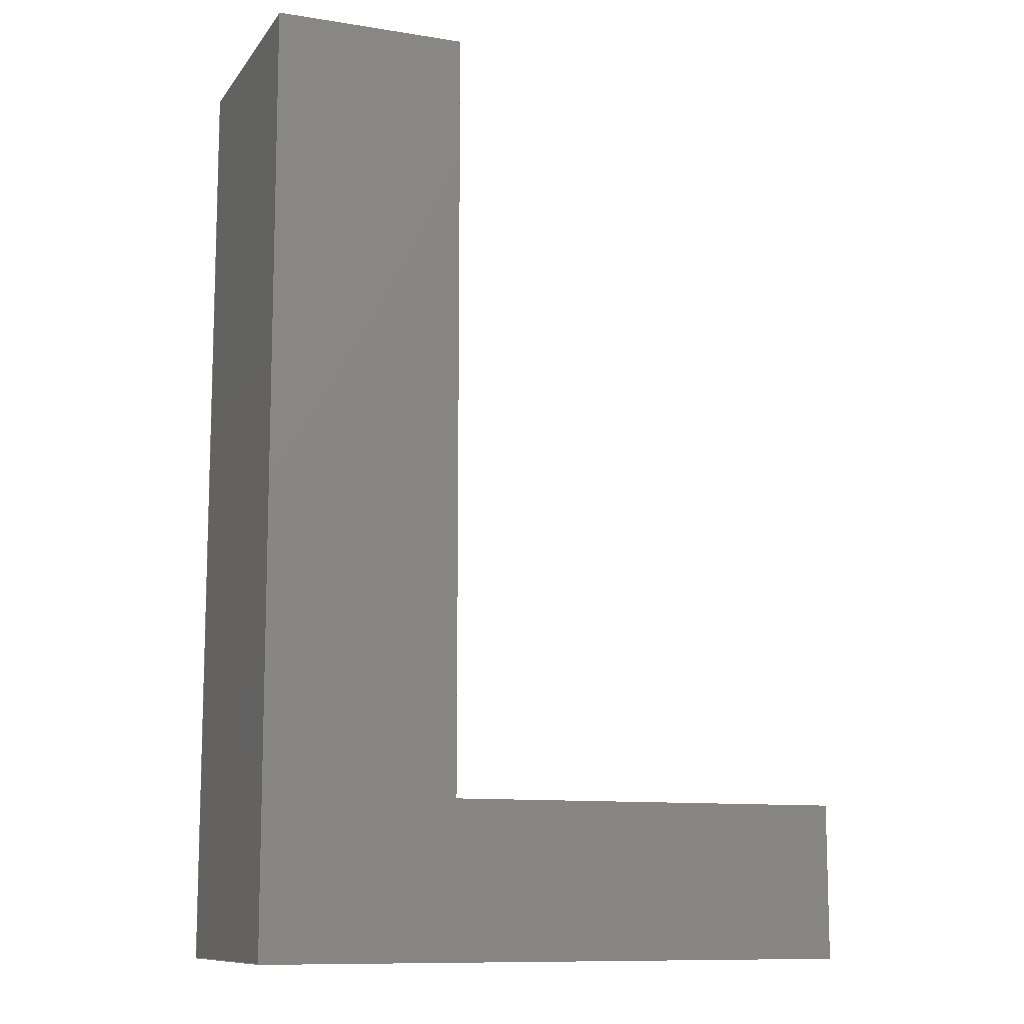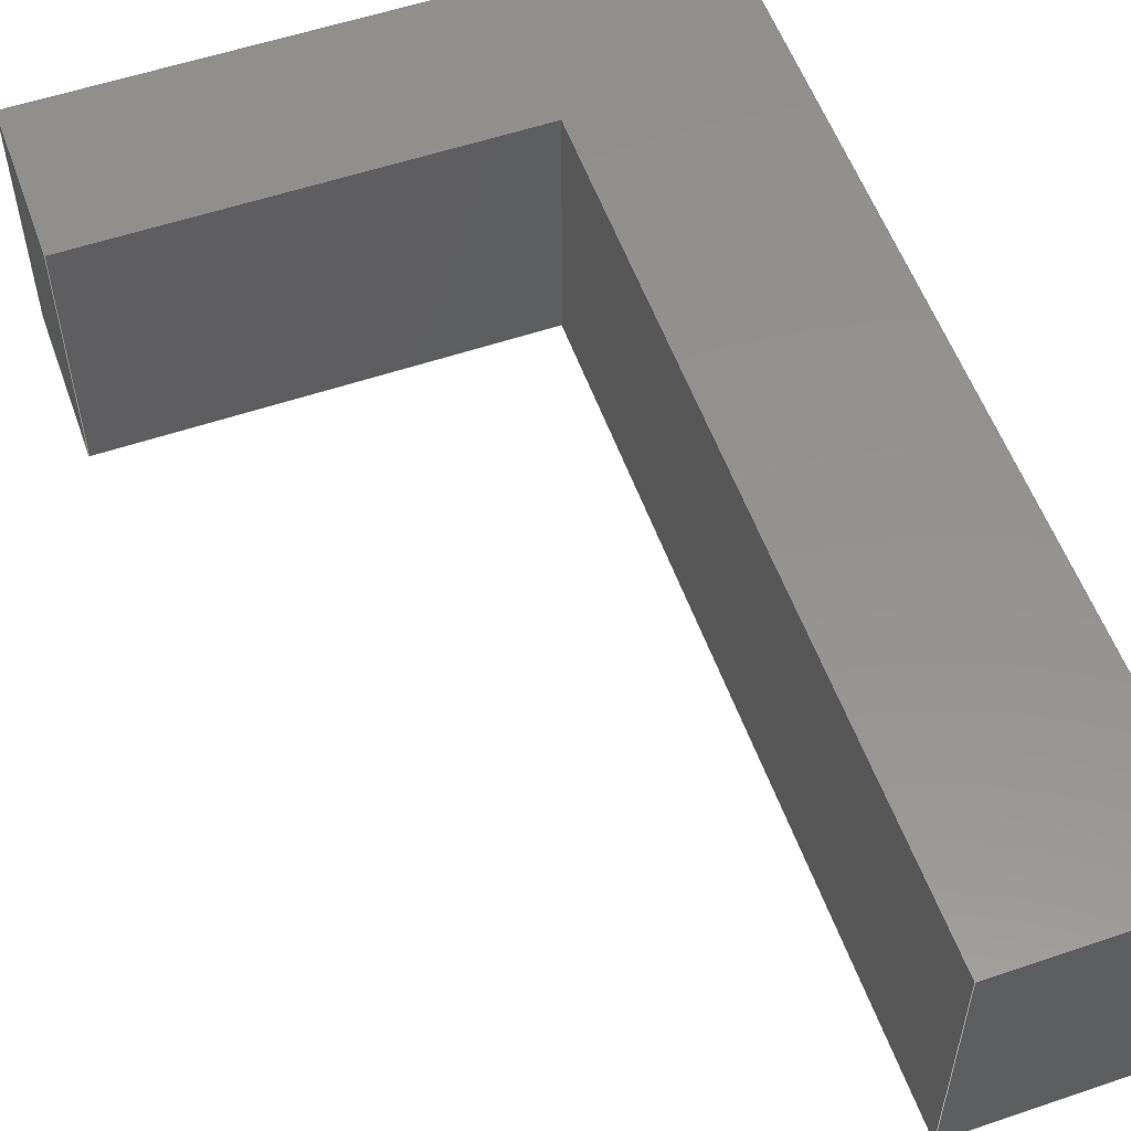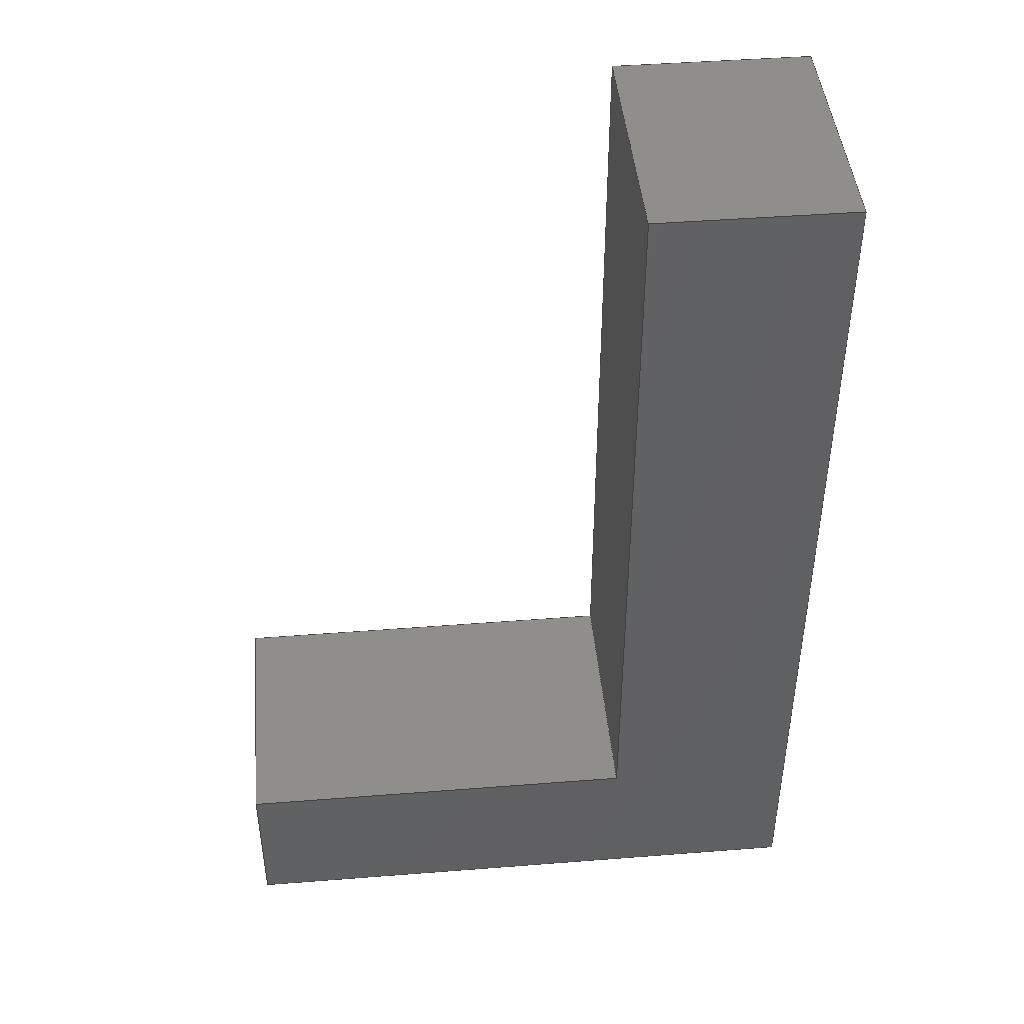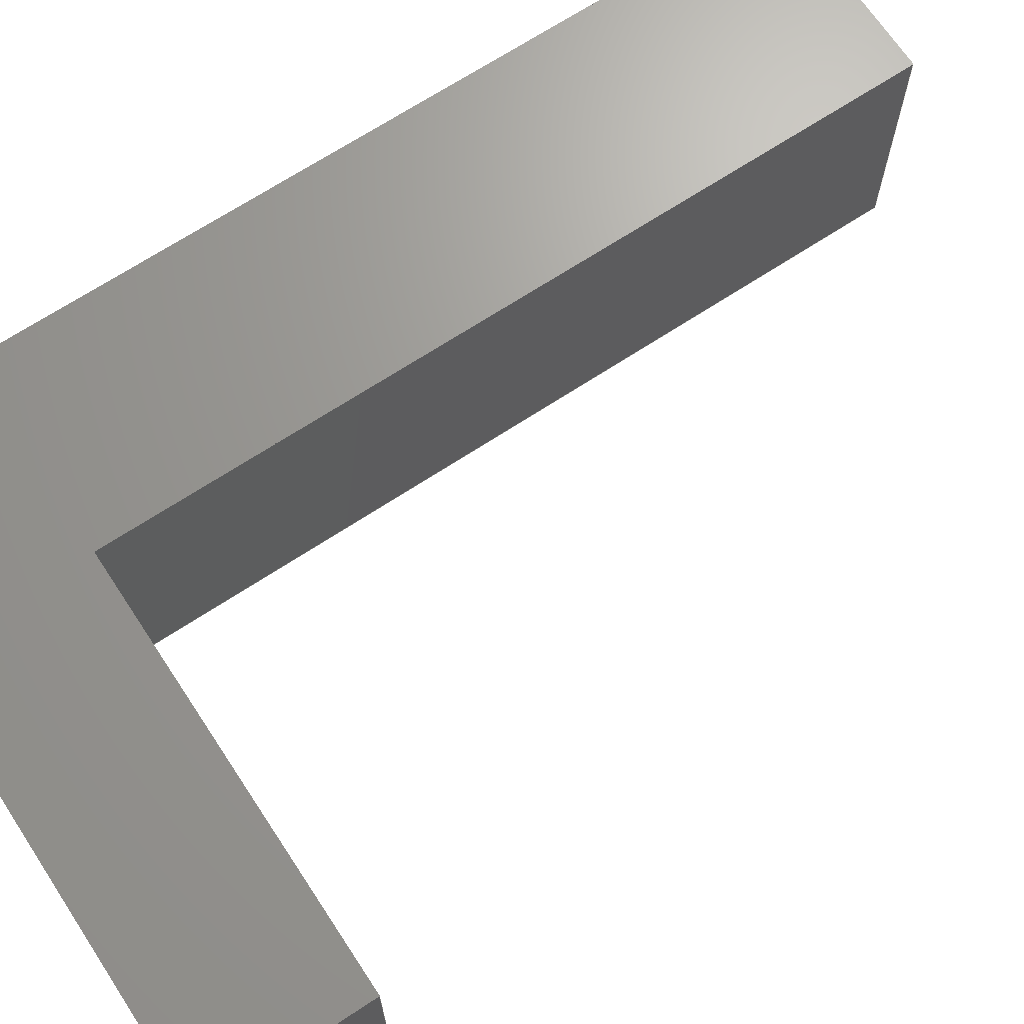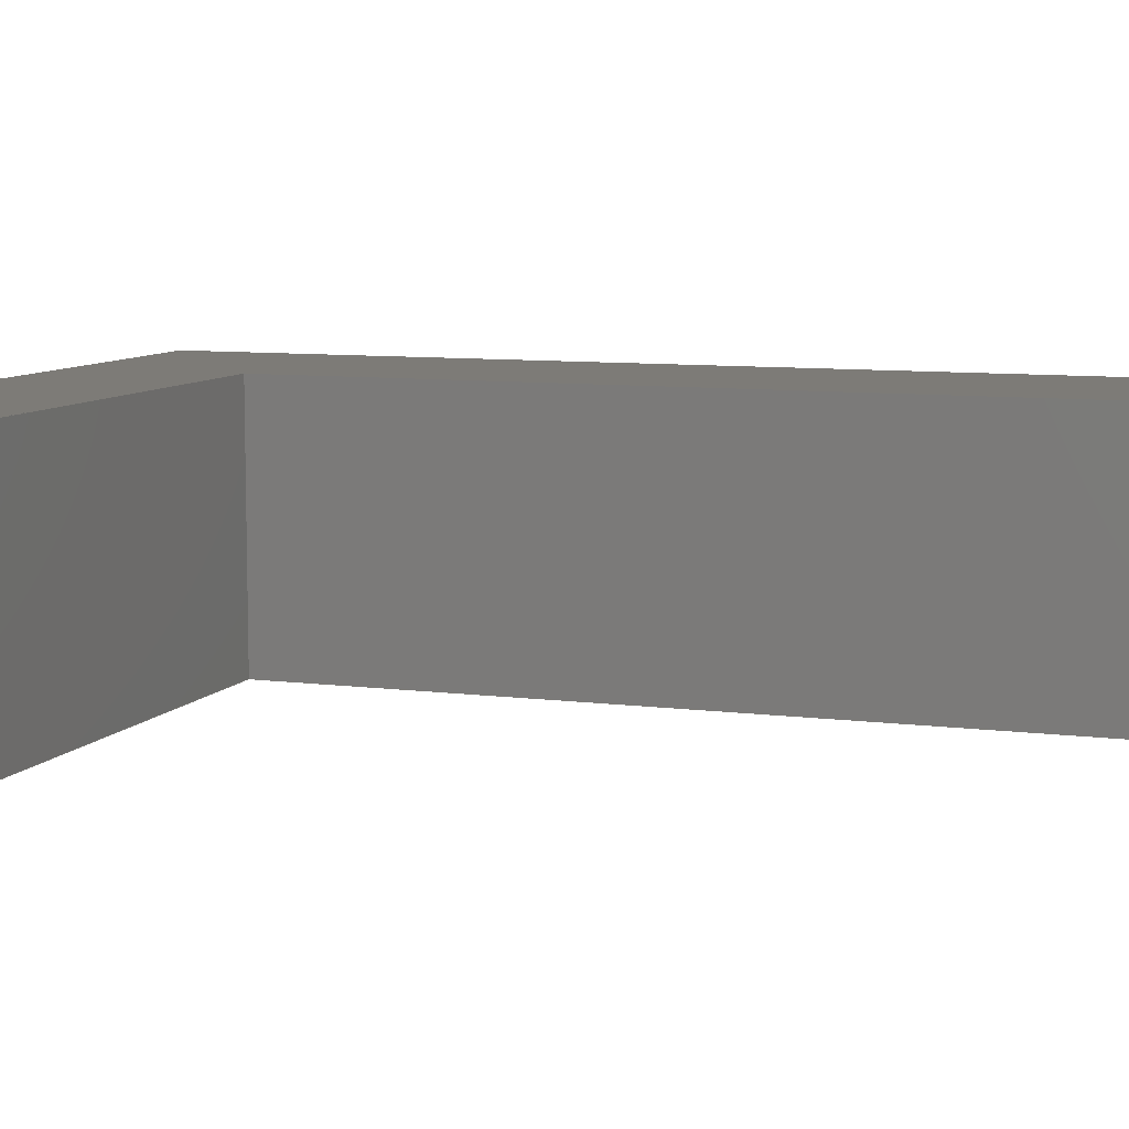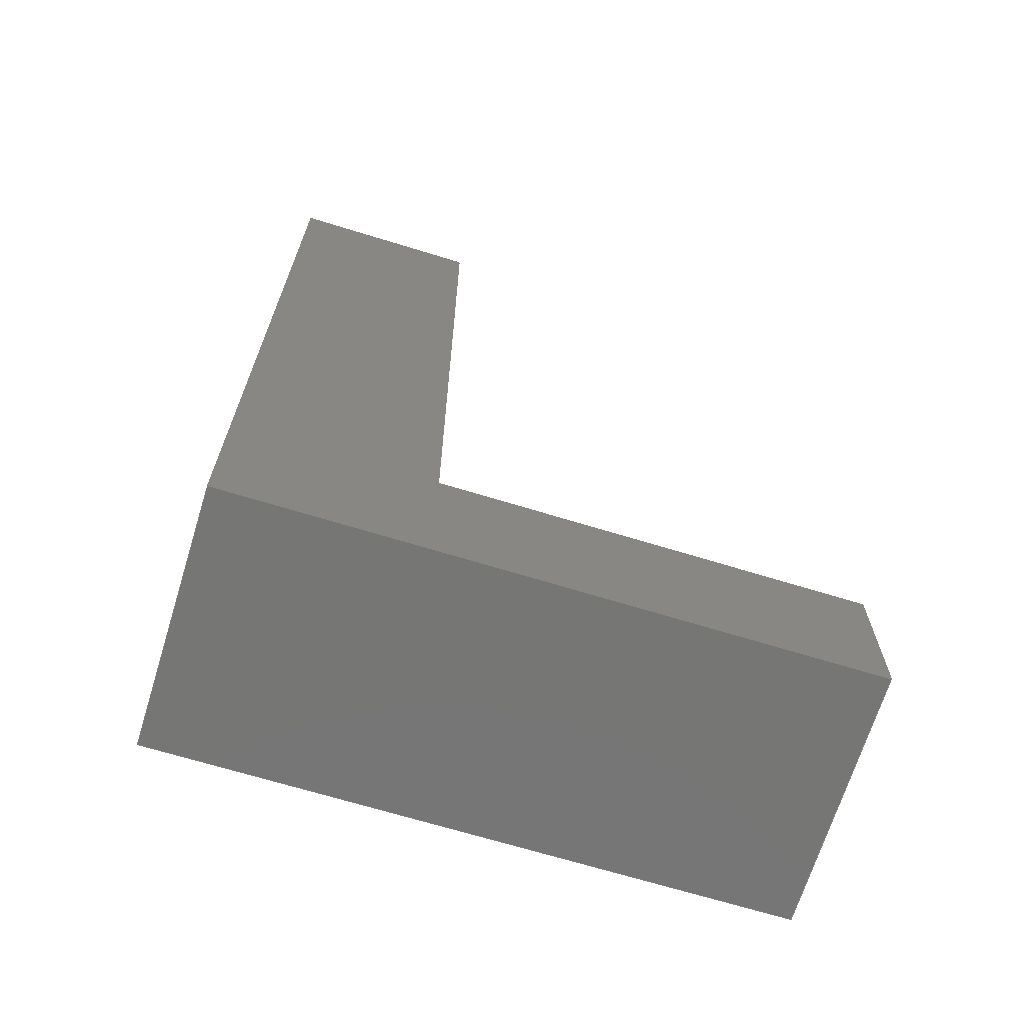
<metadata>
{"format":"step","ext":"step","renderer":"f3d","projection":"perspective","resolution":1024,"background":"white","views":[{"elev":-10.8,"azim":-21.6,"up":"+Y"},{"elev":55.7,"azim":160.4,"up":"+Z"},{"elev":44.7,"azim":174.8,"up":"+Y"},{"elev":68.6,"azim":56.6,"up":"+Z"},{"elev":8.5,"azim":109.5,"up":"+Z"},{"elev":-68.4,"azim":-17.1,"up":"+Y"}]}
</metadata>
<code>
ISO-10303-21;
DATA;
#1=SHAPE_REPRESENTATION_RELATIONSHIP('','',#148,#2);
#2=ADVANCED_BREP_SHAPE_REPRESENTATION('',(#146),#234);
#3=ORIENTED_EDGE('',*,*,#39,.T.);
#4=ORIENTED_EDGE('',*,*,#40,.F.);
#5=ORIENTED_EDGE('',*,*,#41,.F.);
#6=ORIENTED_EDGE('',*,*,#42,.T.);
#7=ORIENTED_EDGE('',*,*,#43,.T.);
#8=ORIENTED_EDGE('',*,*,#42,.F.);
#9=ORIENTED_EDGE('',*,*,#44,.F.);
#10=ORIENTED_EDGE('',*,*,#45,.T.);
#11=ORIENTED_EDGE('',*,*,#46,.T.);
#12=ORIENTED_EDGE('',*,*,#45,.F.);
#13=ORIENTED_EDGE('',*,*,#47,.F.);
#14=ORIENTED_EDGE('',*,*,#48,.T.);
#15=ORIENTED_EDGE('',*,*,#49,.T.);
#16=ORIENTED_EDGE('',*,*,#48,.F.);
#17=ORIENTED_EDGE('',*,*,#50,.F.);
#18=ORIENTED_EDGE('',*,*,#51,.T.);
#19=ORIENTED_EDGE('',*,*,#52,.T.);
#20=ORIENTED_EDGE('',*,*,#51,.F.);
#21=ORIENTED_EDGE('',*,*,#53,.F.);
#22=ORIENTED_EDGE('',*,*,#54,.T.);
#23=ORIENTED_EDGE('',*,*,#55,.T.);
#24=ORIENTED_EDGE('',*,*,#54,.F.);
#25=ORIENTED_EDGE('',*,*,#56,.F.);
#26=ORIENTED_EDGE('',*,*,#40,.T.);
#27=ORIENTED_EDGE('',*,*,#41,.T.);
#28=ORIENTED_EDGE('',*,*,#56,.T.);
#29=ORIENTED_EDGE('',*,*,#53,.T.);
#30=ORIENTED_EDGE('',*,*,#50,.T.);
#31=ORIENTED_EDGE('',*,*,#47,.T.);
#32=ORIENTED_EDGE('',*,*,#44,.T.);
#33=ORIENTED_EDGE('',*,*,#39,.F.);
#34=ORIENTED_EDGE('',*,*,#43,.F.);
#35=ORIENTED_EDGE('',*,*,#46,.F.);
#36=ORIENTED_EDGE('',*,*,#49,.F.);
#37=ORIENTED_EDGE('',*,*,#52,.F.);
#38=ORIENTED_EDGE('',*,*,#55,.F.);
#39=EDGE_CURVE('',#57,#58,#69,.T.);
#40=EDGE_CURVE('',#59,#58,#70,.T.);
#41=EDGE_CURVE('',#60,#59,#71,.T.);
#42=EDGE_CURVE('',#60,#57,#72,.T.);
#43=EDGE_CURVE('',#61,#57,#73,.T.);
#44=EDGE_CURVE('',#62,#60,#74,.T.);
#45=EDGE_CURVE('',#62,#61,#75,.T.);
#46=EDGE_CURVE('',#63,#61,#76,.T.);
#47=EDGE_CURVE('',#64,#62,#77,.T.);
#48=EDGE_CURVE('',#64,#63,#78,.T.);
#49=EDGE_CURVE('',#65,#63,#79,.T.);
#50=EDGE_CURVE('',#66,#64,#80,.T.);
#51=EDGE_CURVE('',#66,#65,#81,.T.);
#52=EDGE_CURVE('',#67,#65,#82,.T.);
#53=EDGE_CURVE('',#68,#66,#83,.T.);
#54=EDGE_CURVE('',#68,#67,#84,.T.);
#55=EDGE_CURVE('',#58,#67,#85,.T.);
#56=EDGE_CURVE('',#59,#68,#86,.T.);
#57=VERTEX_POINT('',#197);
#58=VERTEX_POINT('',#198);
#59=VERTEX_POINT('',#200);
#60=VERTEX_POINT('',#202);
#61=VERTEX_POINT('',#206);
#62=VERTEX_POINT('',#208);
#63=VERTEX_POINT('',#212);
#64=VERTEX_POINT('',#214);
#65=VERTEX_POINT('',#218);
#66=VERTEX_POINT('',#220);
#67=VERTEX_POINT('',#224);
#68=VERTEX_POINT('',#226);
#69=LINE('',#196,#87);
#70=LINE('',#199,#88);
#71=LINE('',#201,#89);
#72=LINE('',#203,#90);
#73=LINE('',#205,#91);
#74=LINE('',#207,#92);
#75=LINE('',#209,#93);
#76=LINE('',#211,#94);
#77=LINE('',#213,#95);
#78=LINE('',#215,#96);
#79=LINE('',#217,#97);
#80=LINE('',#219,#98);
#81=LINE('',#221,#99);
#82=LINE('',#223,#100);
#83=LINE('',#225,#101);
#84=LINE('',#227,#102);
#85=LINE('',#229,#103);
#86=LINE('',#230,#104);
#87=VECTOR('',#162,1);
#88=VECTOR('',#163,1);
#89=VECTOR('',#164,1);
#90=VECTOR('',#165,1);
#91=VECTOR('',#168,1);
#92=VECTOR('',#169,1);
#93=VECTOR('',#170,1);
#94=VECTOR('',#173,1);
#95=VECTOR('',#174,1);
#96=VECTOR('',#175,1);
#97=VECTOR('',#178,1);
#98=VECTOR('',#179,1);
#99=VECTOR('',#180,1);
#100=VECTOR('',#183,1);
#101=VECTOR('',#184,1);
#102=VECTOR('',#185,1);
#103=VECTOR('',#188,1);
#104=VECTOR('',#189,1);
#105=EDGE_LOOP('',(#3,#4,#5,#6));
#106=EDGE_LOOP('',(#7,#8,#9,#10));
#107=EDGE_LOOP('',(#11,#12,#13,#14));
#108=EDGE_LOOP('',(#15,#16,#17,#18));
#109=EDGE_LOOP('',(#19,#20,#21,#22));
#110=EDGE_LOOP('',(#23,#24,#25,#26));
#111=EDGE_LOOP('',(#27,#28,#29,#30,#31,#32));
#112=EDGE_LOOP('',(#33,#34,#35,#36,#37,#38));
#113=FACE_BOUND('',#105,.T.);
#114=FACE_BOUND('',#106,.T.);
#115=FACE_BOUND('',#107,.T.);
#116=FACE_BOUND('',#108,.T.);
#117=FACE_BOUND('',#109,.T.);
#118=FACE_BOUND('',#110,.T.);
#119=FACE_BOUND('',#111,.T.);
#120=FACE_BOUND('',#112,.T.);
#121=PLANE('',#150);
#122=PLANE('',#151);
#123=PLANE('',#152);
#124=PLANE('',#153);
#125=PLANE('',#154);
#126=PLANE('',#155);
#127=PLANE('',#156);
#128=PLANE('',#157);
#129=ADVANCED_FACE('',(#113),#121,.F.);
#130=ADVANCED_FACE('',(#114),#122,.F.);
#131=ADVANCED_FACE('',(#115),#123,.F.);
#132=ADVANCED_FACE('',(#116),#124,.F.);
#133=ADVANCED_FACE('',(#117),#125,.F.);
#134=ADVANCED_FACE('',(#118),#126,.F.);
#135=ADVANCED_FACE('',(#119),#127,.F.);
#136=ADVANCED_FACE('',(#120),#128,.T.);
#137=CLOSED_SHELL('',(#129,#130,#131,#132,#133,#134,#135,#136));
#138=STYLED_ITEM('',(#139),#146);
#139=PRESENTATION_STYLE_ASSIGNMENT((#140));
#140=SURFACE_STYLE_USAGE(.BOTH.,#141);
#141=SURFACE_SIDE_STYLE('',(#142));
#142=SURFACE_STYLE_FILL_AREA(#143);
#143=FILL_AREA_STYLE('',(#144));
#144=FILL_AREA_STYLE_COLOUR('',#145);
#145=COLOUR_RGB('',0.7294,0.251,0.1059);
#146=MANIFOLD_SOLID_BREP('Text B',#137);
#147=SHAPE_DEFINITION_REPRESENTATION(#239,#148);
#148=SHAPE_REPRESENTATION('Text B',(#149),#234);
#149=AXIS2_PLACEMENT_3D('',#194,#158,#159);
#150=AXIS2_PLACEMENT_3D('',#195,#160,#161);
#151=AXIS2_PLACEMENT_3D('',#204,#166,#167);
#152=AXIS2_PLACEMENT_3D('',#210,#171,#172);
#153=AXIS2_PLACEMENT_3D('',#216,#176,#177);
#154=AXIS2_PLACEMENT_3D('',#222,#181,#182);
#155=AXIS2_PLACEMENT_3D('',#228,#186,#187);
#156=AXIS2_PLACEMENT_3D('',#231,#190,#191);
#157=AXIS2_PLACEMENT_3D('',#232,#192,#193);
#158=DIRECTION('',(0,0,1));
#159=DIRECTION('',(1,0,0));
#160=DIRECTION('',(0,-1,0));
#161=DIRECTION('',(0,0,-1));
#162=DIRECTION('',(1,0,0));
#163=DIRECTION('',(0,0,1));
#164=DIRECTION('',(1,0,0));
#165=DIRECTION('',(0,0,1));
#166=DIRECTION('',(-1,0,0));
#167=DIRECTION('',(0,0,1));
#168=DIRECTION('',(0,-1,0));
#169=DIRECTION('',(0,-1,0));
#170=DIRECTION('',(0,0,1));
#171=DIRECTION('',(0,-1,0));
#172=DIRECTION('',(0,0,-1));
#173=DIRECTION('',(1,0,0));
#174=DIRECTION('',(1,0,0));
#175=DIRECTION('',(0,0,1));
#176=DIRECTION('',(1,0,0));
#177=DIRECTION('',(0,0,-1));
#178=DIRECTION('',(0,1,0));
#179=DIRECTION('',(0,1,0));
#180=DIRECTION('',(0,0,1));
#181=DIRECTION('',(0,1,0));
#182=DIRECTION('',(0,0,1));
#183=DIRECTION('',(-1,0,0));
#184=DIRECTION('',(-1,0,0));
#185=DIRECTION('',(0,0,1));
#186=DIRECTION('',(-1,0,0));
#187=DIRECTION('',(0,0,1));
#188=DIRECTION('',(0,-1,0));
#189=DIRECTION('',(0,-1,0));
#190=DIRECTION('',(0,0,1));
#191=DIRECTION('',(1,0,0));
#192=DIRECTION('',(0,0,1));
#193=DIRECTION('',(1,0,0));
#194=CARTESIAN_POINT('',(0,0,0));
#195=CARTESIAN_POINT('',(0.1031,-0.02584,0.0089));
#196=CARTESIAN_POINT('',(0.1031,-0.02584,0.0095));
#197=CARTESIAN_POINT('',(0.1026,-0.02584,0.0095));
#198=CARTESIAN_POINT('',(0.1036,-0.02584,0.0095));
#199=CARTESIAN_POINT('',(0.1036,-0.02584,0.0089));
#200=CARTESIAN_POINT('',(0.1036,-0.02584,0.0089));
#201=CARTESIAN_POINT('',(0.1031,-0.02584,0.0089));
#202=CARTESIAN_POINT('',(0.1026,-0.02584,0.0089));
#203=CARTESIAN_POINT('',(0.1026,-0.02584,0.0089));
#204=CARTESIAN_POINT('',(0.1026,-0.02491,0.0089));
#205=CARTESIAN_POINT('',(0.1026,-0.02491,0.0095));
#206=CARTESIAN_POINT('',(0.1026,-0.02398,0.0095));
#207=CARTESIAN_POINT('',(0.1026,-0.02491,0.0089));
#208=CARTESIAN_POINT('',(0.1026,-0.02398,0.0089));
#209=CARTESIAN_POINT('',(0.1026,-0.02398,0.0089));
#210=CARTESIAN_POINT('',(0.1024,-0.02398,0.0089));
#211=CARTESIAN_POINT('',(0.1024,-0.02398,0.0095));
#212=CARTESIAN_POINT('',(0.1022,-0.02398,0.0095));
#213=CARTESIAN_POINT('',(0.1024,-0.02398,0.0089));
#214=CARTESIAN_POINT('',(0.1022,-0.02398,0.0089));
#215=CARTESIAN_POINT('',(0.1022,-0.02398,0.0089));
#216=CARTESIAN_POINT('',(0.1022,-0.02509,0.0089));
#217=CARTESIAN_POINT('',(0.1022,-0.02509,0.0095));
#218=CARTESIAN_POINT('',(0.1022,-0.02621,0.0095));
#219=CARTESIAN_POINT('',(0.1022,-0.02509,0.0089));
#220=CARTESIAN_POINT('',(0.1022,-0.02621,0.0089));
#221=CARTESIAN_POINT('',(0.1022,-0.02621,0.0089));
#222=CARTESIAN_POINT('',(0.1029,-0.02621,0.0089));
#223=CARTESIAN_POINT('',(0.1029,-0.02621,0.0095));
#224=CARTESIAN_POINT('',(0.1036,-0.02621,0.0095));
#225=CARTESIAN_POINT('',(0.1029,-0.02621,0.0089));
#226=CARTESIAN_POINT('',(0.1036,-0.02621,0.0089));
#227=CARTESIAN_POINT('',(0.1036,-0.02621,0.0089));
#228=CARTESIAN_POINT('',(0.1036,-0.02602,0.0089));
#229=CARTESIAN_POINT('',(0.1036,-0.02602,0.0095));
#230=CARTESIAN_POINT('',(0.1036,-0.02602,0.0089));
#231=CARTESIAN_POINT('',(0.1049,-0.01582,0.0089));
#232=CARTESIAN_POINT('',(0.1049,-0.01582,0.0095));
#233=MECHANICAL_DESIGN_GEOMETRIC_PRESENTATION_REPRESENTATION('',(#138),
#234);
#234=(
GEOMETRIC_REPRESENTATION_CONTEXT(3)
GLOBAL_UNCERTAINTY_ASSIGNED_CONTEXT((#235))
GLOBAL_UNIT_ASSIGNED_CONTEXT((#238,#237,#236))
REPRESENTATION_CONTEXT('Text B','TOP_LEVEL_ASSEMBLY_PART')
);
#235=UNCERTAINTY_MEASURE_WITH_UNIT(LENGTH_MEASURE(1e-08),#238,
'DISTANCE_ACCURACY_VALUE','Maximum Tolerance applied to model');
#236=(
NAMED_UNIT(*)
SI_UNIT($,.STERADIAN.)
SOLID_ANGLE_UNIT()
);
#237=(
NAMED_UNIT(*)
PLANE_ANGLE_UNIT()
SI_UNIT($,.RADIAN.)
);
#238=(
LENGTH_UNIT()
NAMED_UNIT(*)
SI_UNIT($,.METRE.)
);
#239=PRODUCT_DEFINITION_SHAPE('','',#240);
#240=PRODUCT_DEFINITION('','',#242,#241);
#241=PRODUCT_DEFINITION_CONTEXT('',#248,'design');
#242=PRODUCT_DEFINITION_FORMATION_WITH_SPECIFIED_SOURCE('','',#244,
 .NOT_KNOWN.);
#243=PRODUCT_RELATED_PRODUCT_CATEGORY('','',(#244));
#244=PRODUCT('Text B','Text B','Text B',(#246));
#245=PRODUCT_CATEGORY('','');
#246=PRODUCT_CONTEXT('',#248,'mechanical');
#247=APPLICATION_PROTOCOL_DEFINITION('international standard',
'ap242_managed_model_based_3d_engineering',2011,#248);
#248=APPLICATION_CONTEXT('managed model based 3d engineering');
ENDSEC;
END-ISO-10303-21;

</code>
